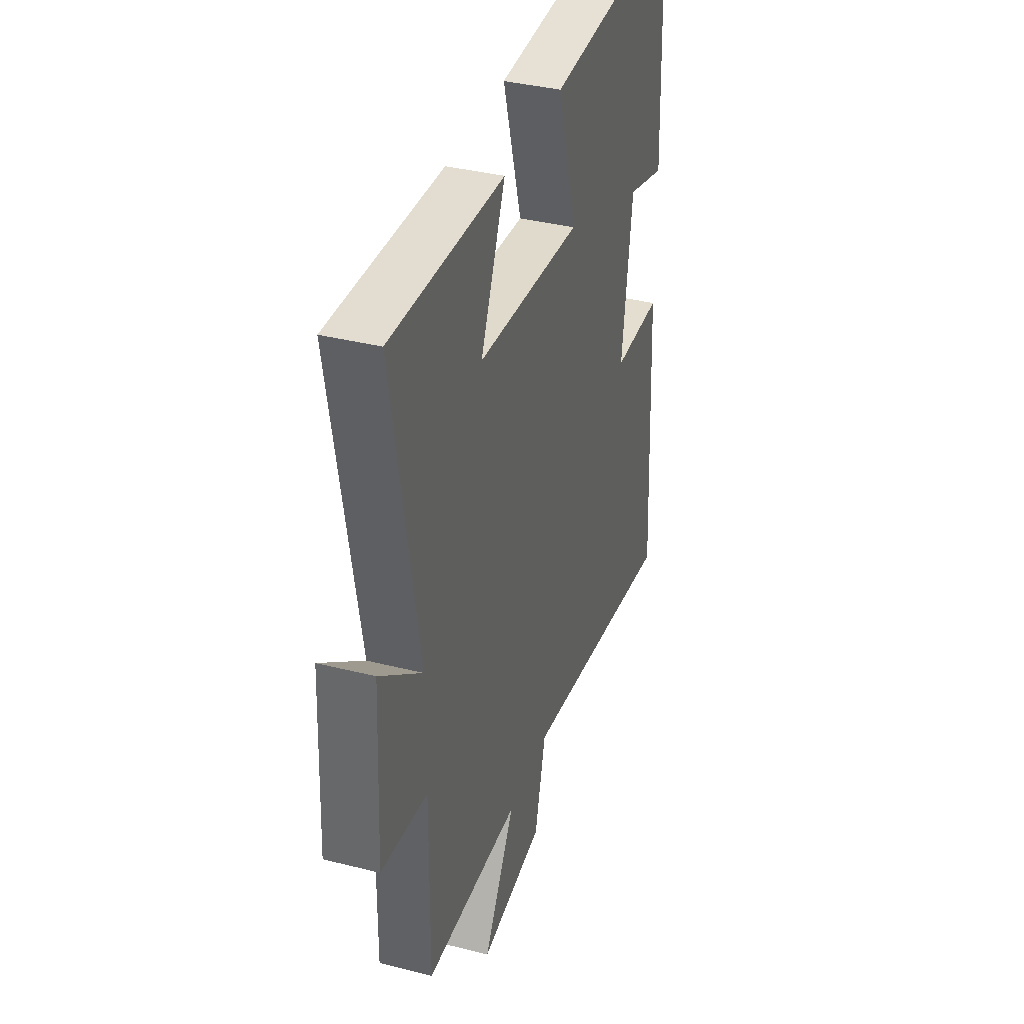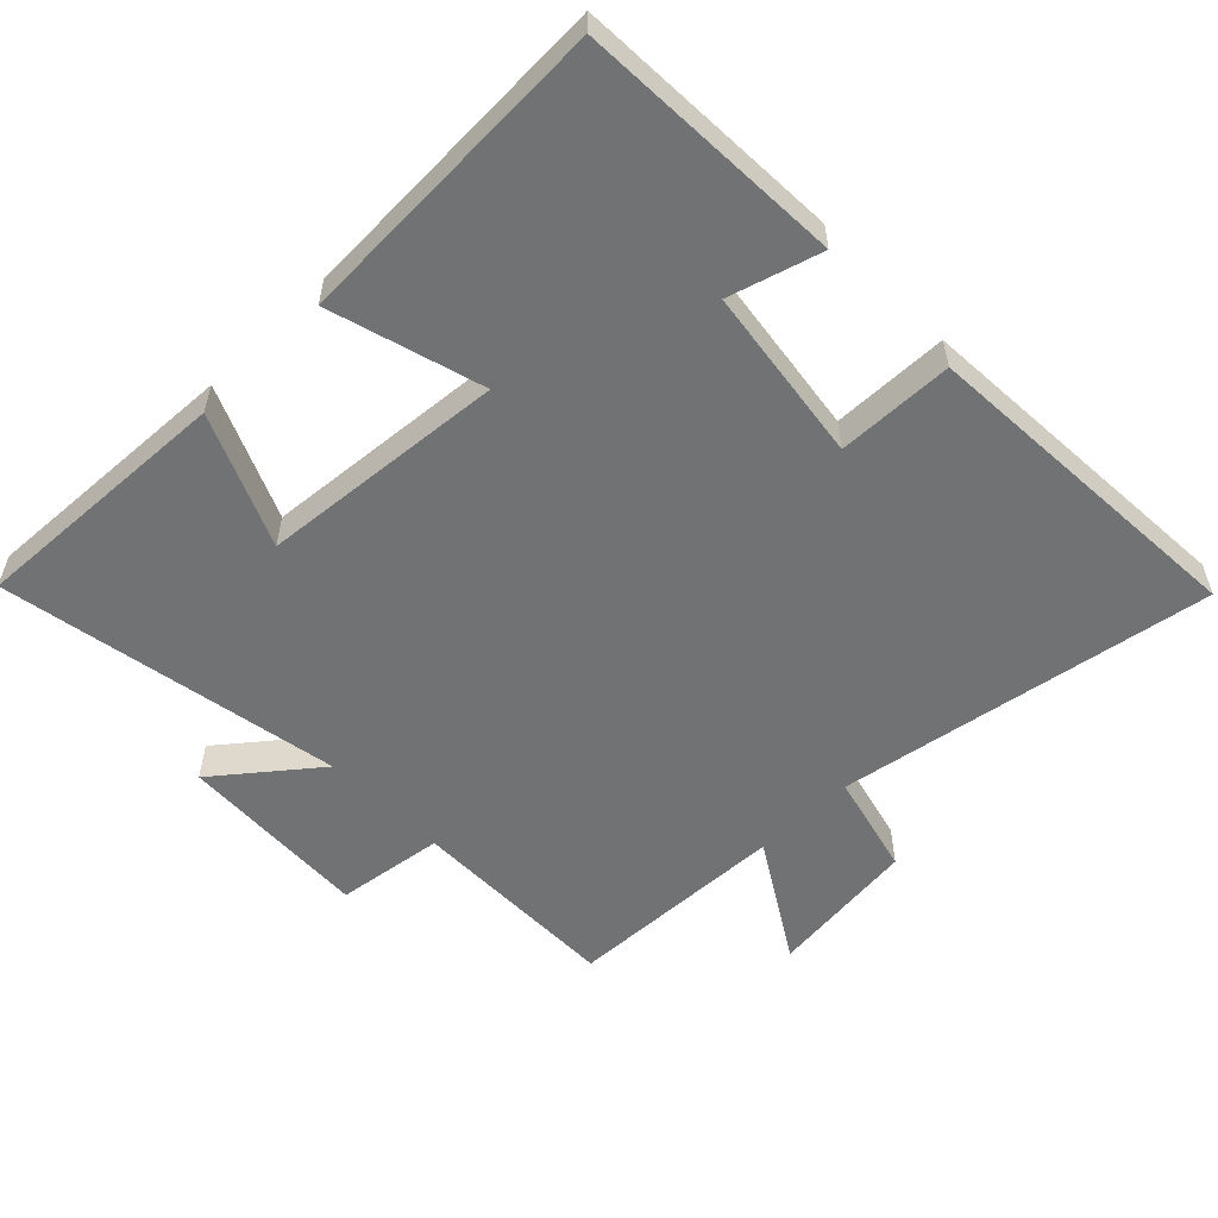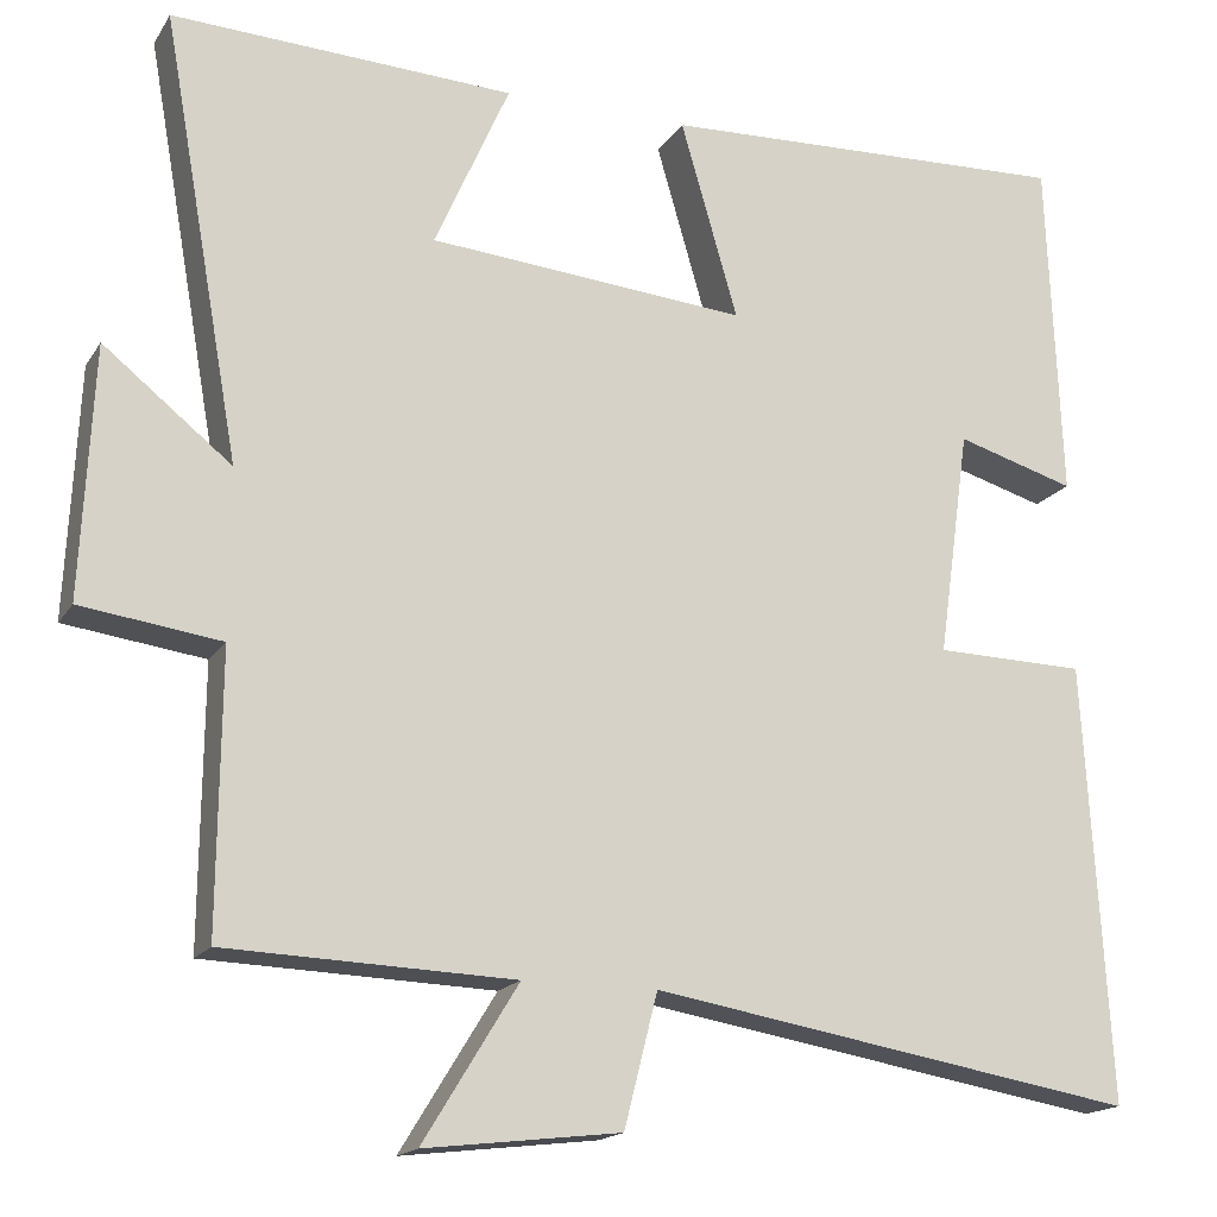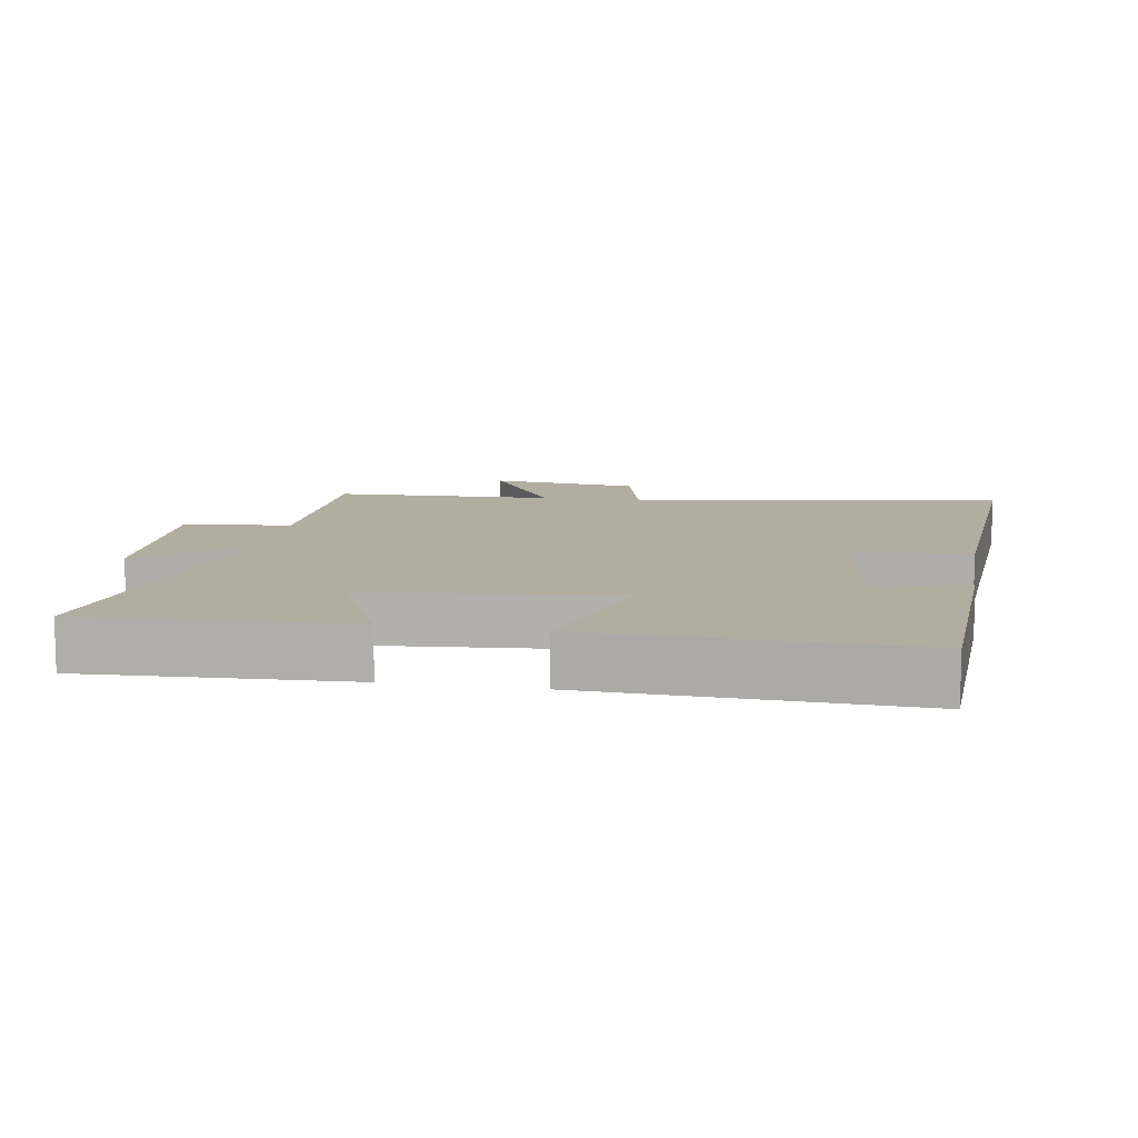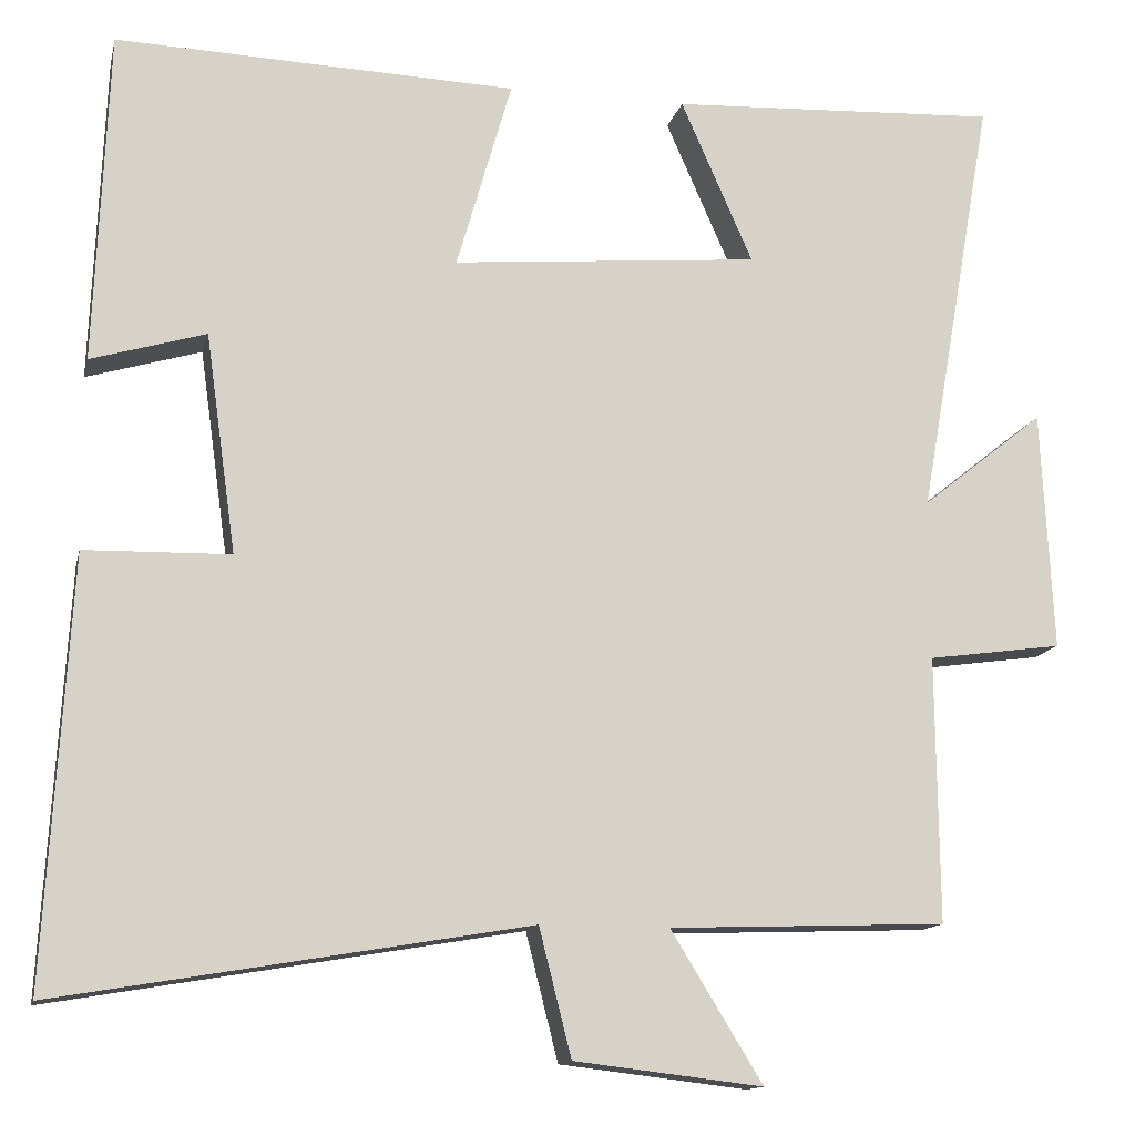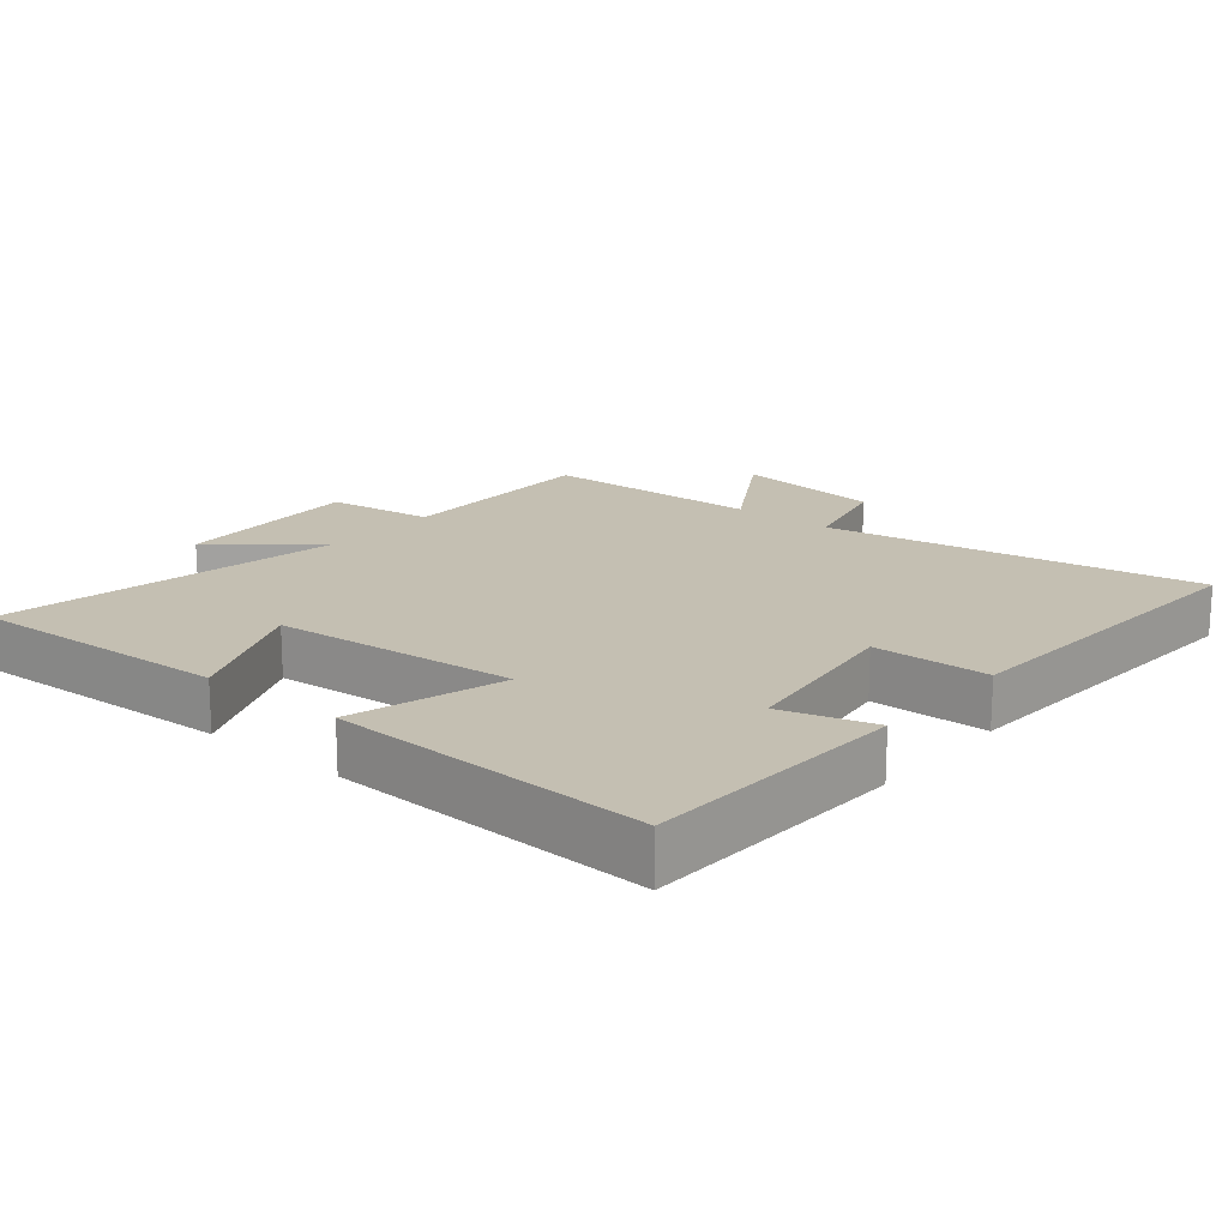
<metadata>
{"format":"obj","ext":"obj","renderer":"f3d","projection":"perspective","resolution":1024,"background":"white","views":[{"elev":37.5,"azim":-72.1,"up":"+Z"},{"elev":-55.5,"azim":44.4,"up":"+Y"},{"elev":-16.9,"azim":-22.2,"up":"+Z"},{"elev":10.5,"azim":9.7,"up":"+Y"},{"elev":-13.3,"azim":167.2,"up":"+Z"},{"elev":17.6,"azim":39.8,"up":"+Y"}]}
</metadata>
<code>
v -0.503 0.07 -0.488
v -0.5 0.07 -0.174
v -0.659 0.07 -0.152
v -0.645 0.07 0.132
v -0.5 0.07 0.016
v -0.589 0.07 0.519
v -0.2 0.07 0.5
v -0.285 0.07 0.307
v 0.077 0.07 0.275
v 0.012 0.07 0.5
v 0.484 0.07 0.517
v 0.5 0.07 0.126
v 0.365 0.07 0.166
v 0.329 0.07 -0.092
v 0.5 0.07 -0.096
v 0.529 0.07 -0.594
v -0.024 0.07 -0.5
v -0.062 0.07 -0.65
v -0.284 0.07 -0.676
v -0.176 0.07 -0.5
v -0.503 0 -0.488
v -0.5 0 -0.174
v -0.659 0 -0.152
v -0.645 0 0.132
v -0.5 0 0.016
v -0.589 0 0.519
v -0.2 0 0.5
v -0.285 0 0.307
v 0.077 0 0.275
v 0.012 0 0.5
v 0.484 0 0.517
v 0.5 0 0.126
v 0.365 0 0.166
v 0.329 0 -0.092
v 0.5 0 -0.096
v 0.529 0 -0.594
v -0.024 0 -0.5
v -0.062 0 -0.65
v -0.284 0 -0.676
v -0.176 0 -0.5
f 17 18 19 20
f 17 20 1 2
f 14 15 16 17
f 13 14 17 2
f 10 11 12 13
f 9 10 13
f 8 9 13 2
f 5 6 7 8
f 5 8 2
f 2 3 4 5
f 40 39 38 37
f 22 21 40 37
f 37 36 35 34
f 22 37 34 33
f 33 32 31 30
f 33 30 29
f 22 33 29 28
f 28 27 26 25
f 22 28 25
f 25 24 23 22
f 1 21 22 2
f 2 22 23 3
f 3 23 24 4
f 4 24 25 5
f 5 25 26 6
f 6 26 27 7
f 7 27 28 8
f 8 28 29 9
f 9 29 30 10
f 10 30 31 11
f 11 31 32 12
f 12 32 33 13
f 13 33 34 14
f 14 34 35 15
f 15 35 36 16
f 16 36 37 17
f 17 37 38 18
f 18 38 39 19
f 19 39 40 20
f 20 40 21 1

</code>
